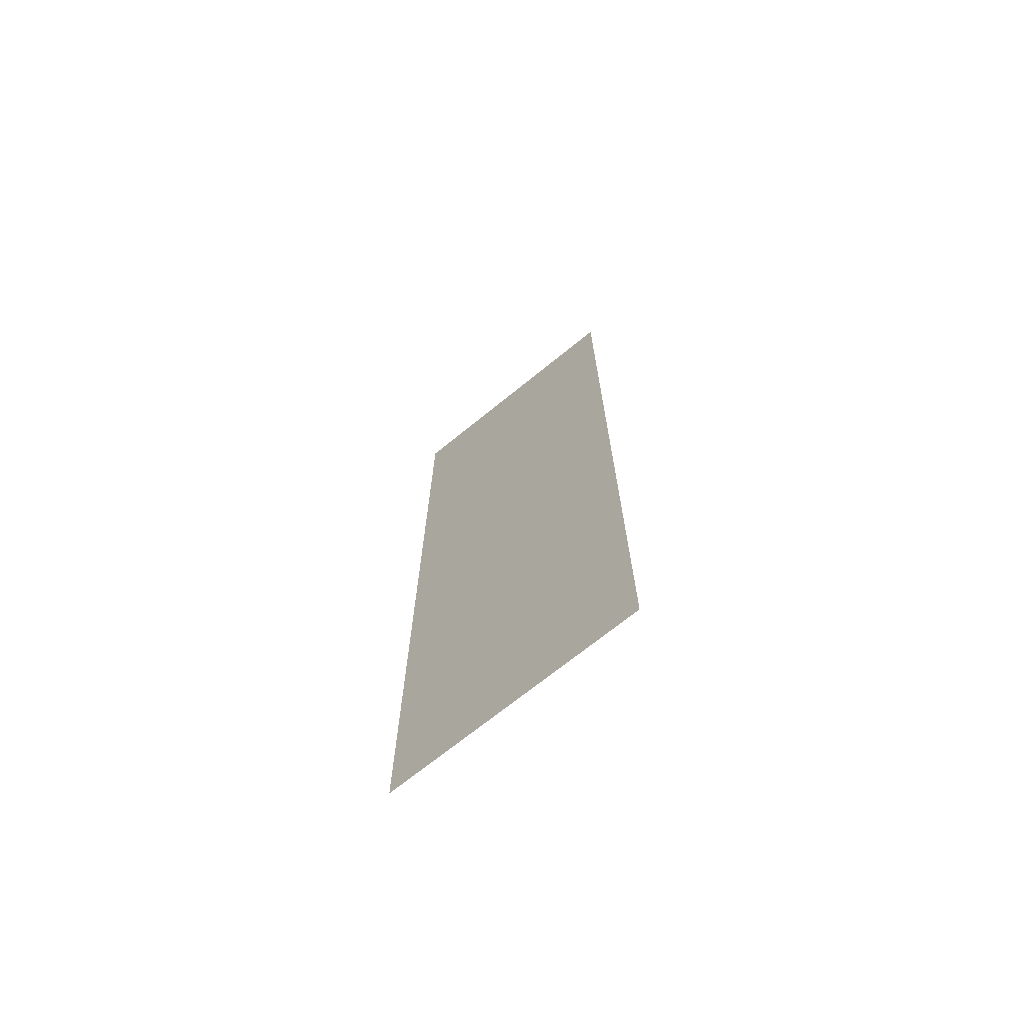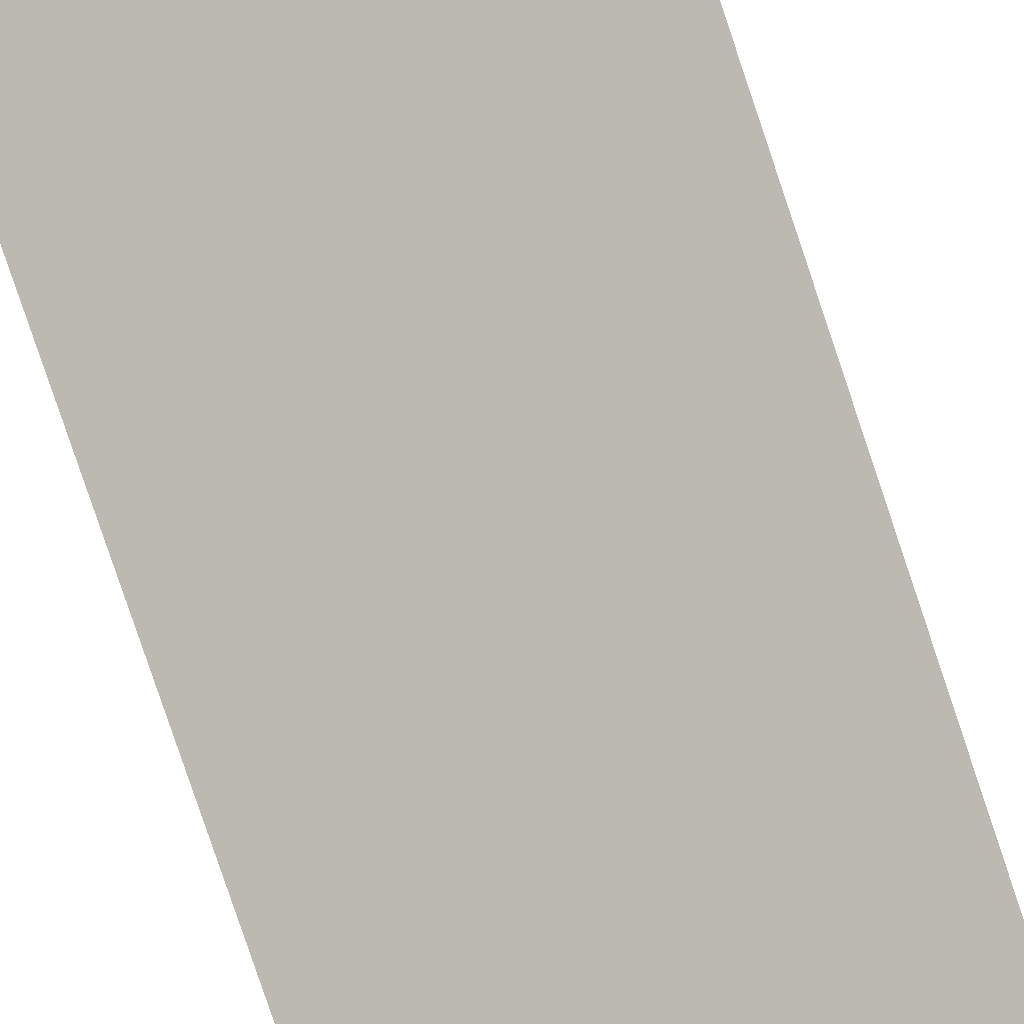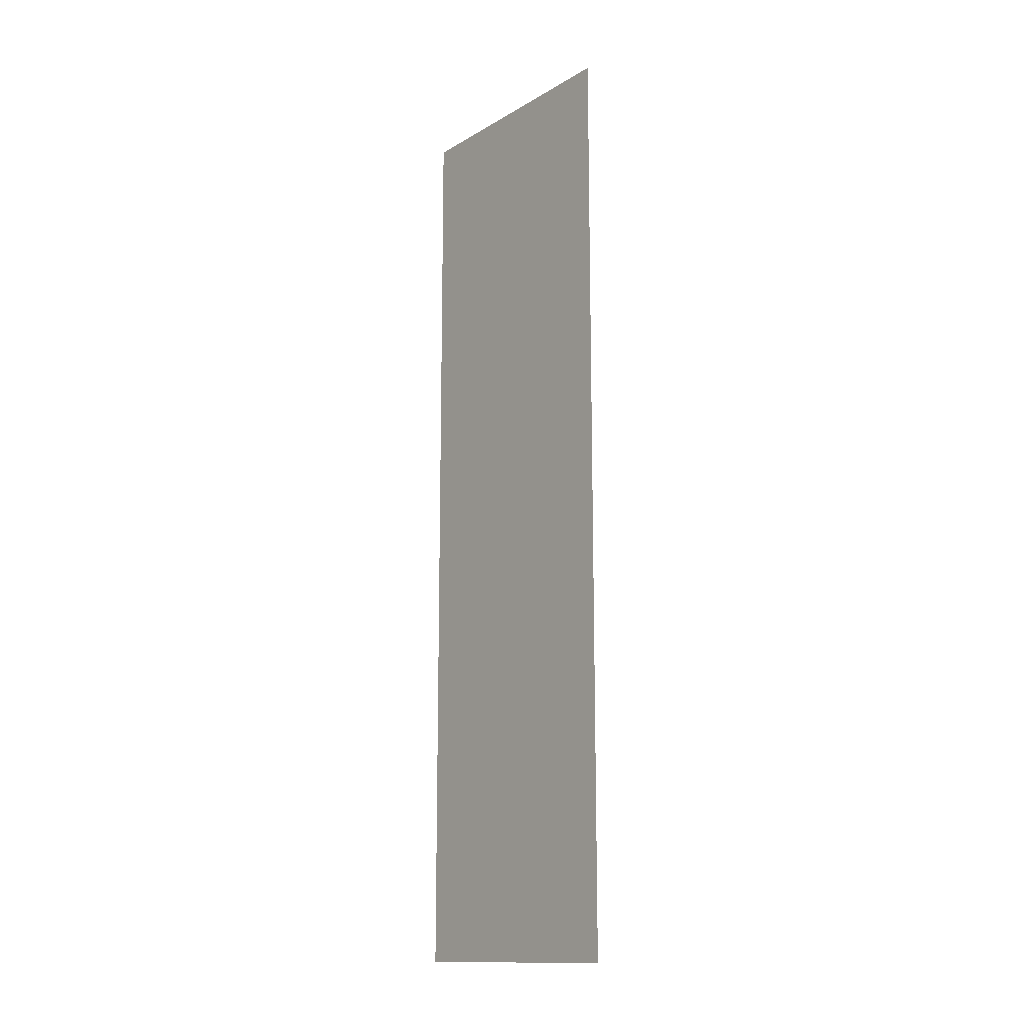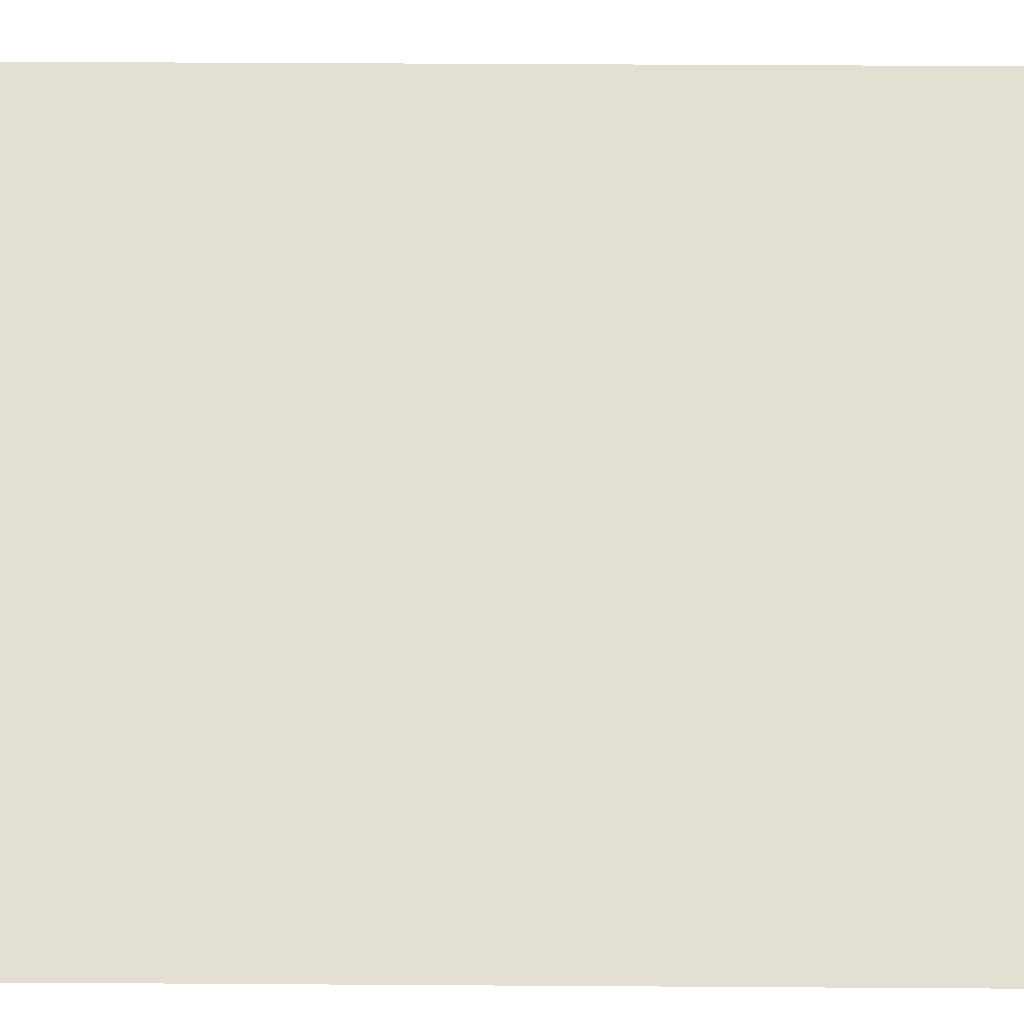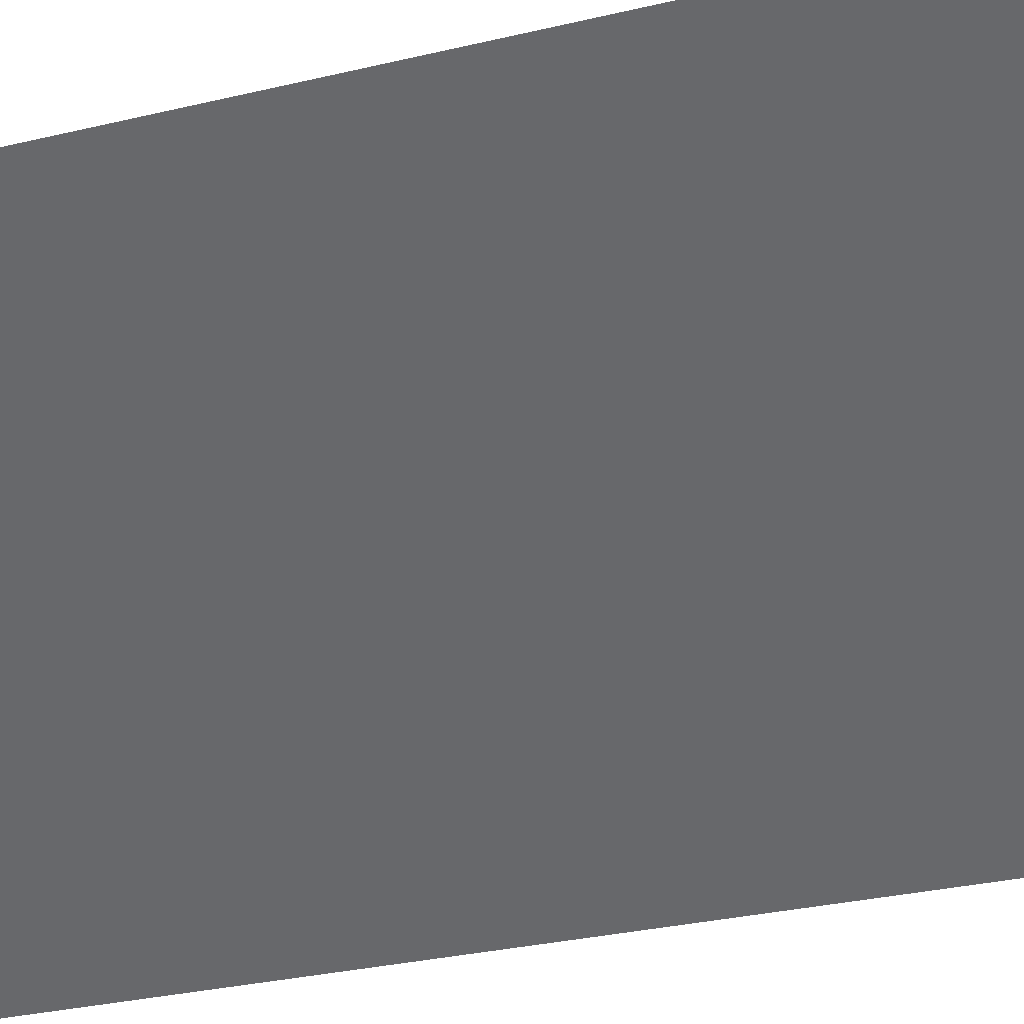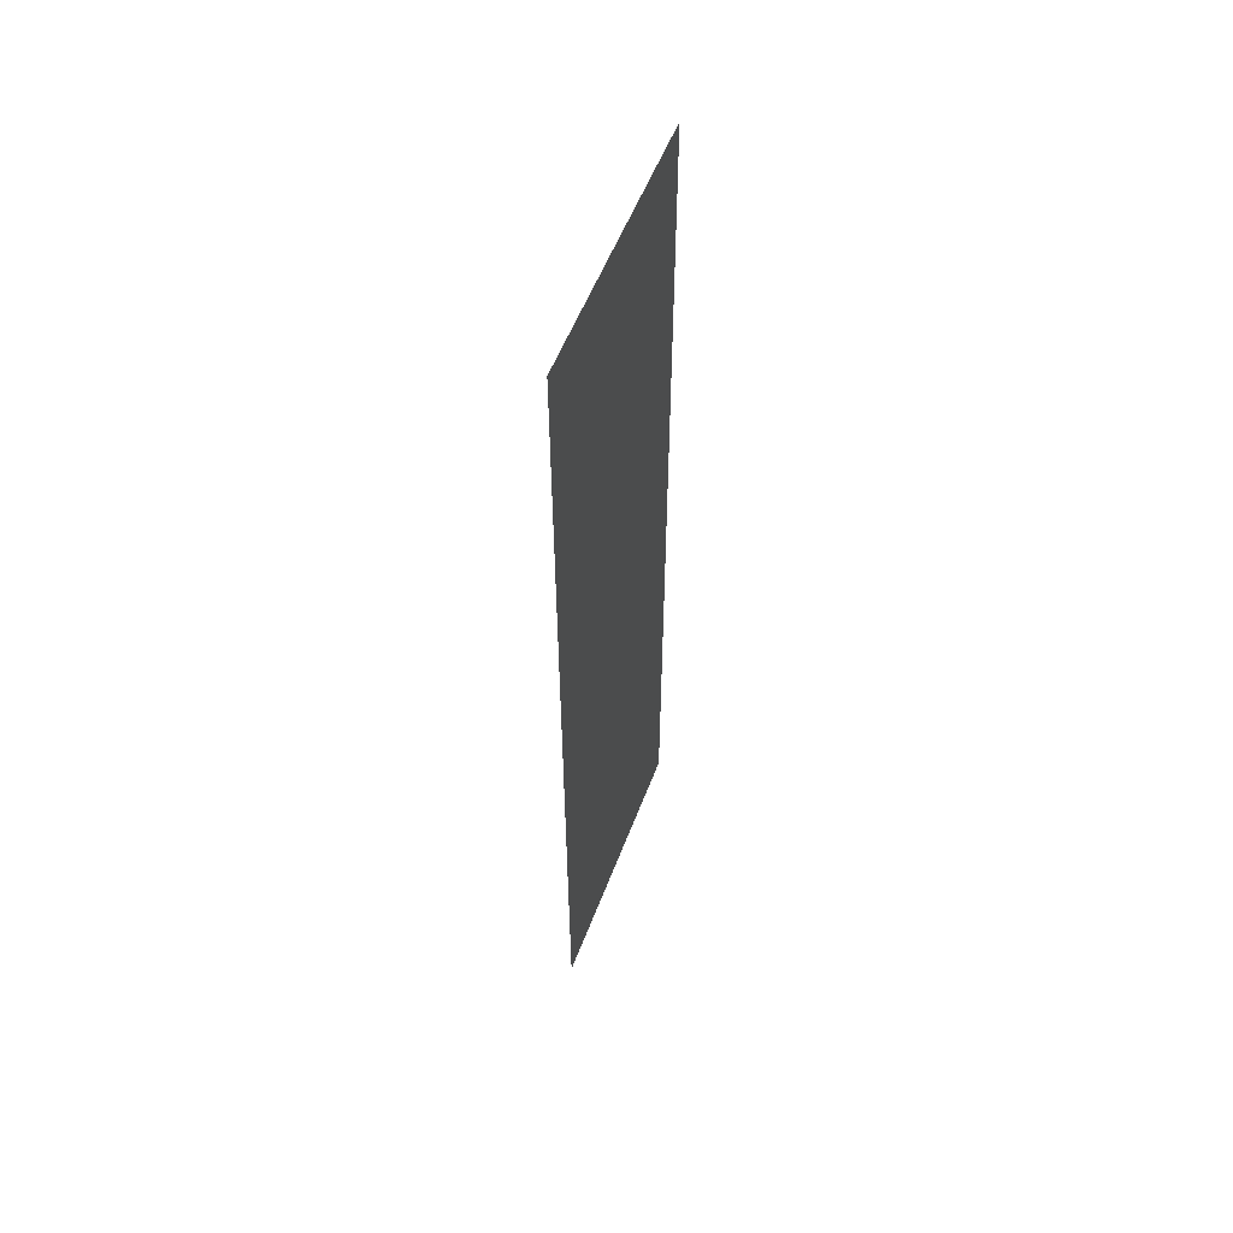
<metadata>
{"format":"obj","ext":"obj","renderer":"f3d","projection":"perspective","resolution":1024,"background":"white","views":[{"elev":-70.4,"azim":84.1,"up":"+Y"},{"elev":-79.2,"azim":-161.5,"up":"+Z"},{"elev":-13.9,"azim":96.9,"up":"+Y"},{"elev":21.8,"azim":90.8,"up":"+Z"},{"elev":-15.7,"azim":-57.0,"up":"+Z"},{"elev":55.6,"azim":-24.3,"up":"+Y"}]}
</metadata>
<code>
v 0 0.75 0.5
v 0 1 0.5
v 0.5 1 0
v 0.5 0.75 0
v 0 0.5 0.5
v 0.5 0.5 0
v 0 0.25 0.5
v 0.5 0.25 0
v 0 0 0.5
v 0.5 0 0
v 0 1.25 0.5
v 0 1.5 0.5
v 0.5 1.5 0
v 0.5 1.25 0
v 0 1.75 0.5
v 0.5 1.75 0
v 0 2 0.5
v 0.5 2 0
v 0 2.25 0.5
v 0.5 2.25 0
v 0 2.5 0.5
v 0.5 2.5 0
f 1 2 3
f 1 3 4
f 1 4 5
f 5 4 6
f 5 6 7
f 7 6 8
f 7 8 9
f 9 8 10
f 11 12 13
f 11 13 14
f 11 14 2
f 2 14 3
f 12 15 16
f 12 16 13
f 15 17 18
f 15 18 16
f 17 19 20
f 17 20 18
f 19 21 22
f 19 22 20

</code>
